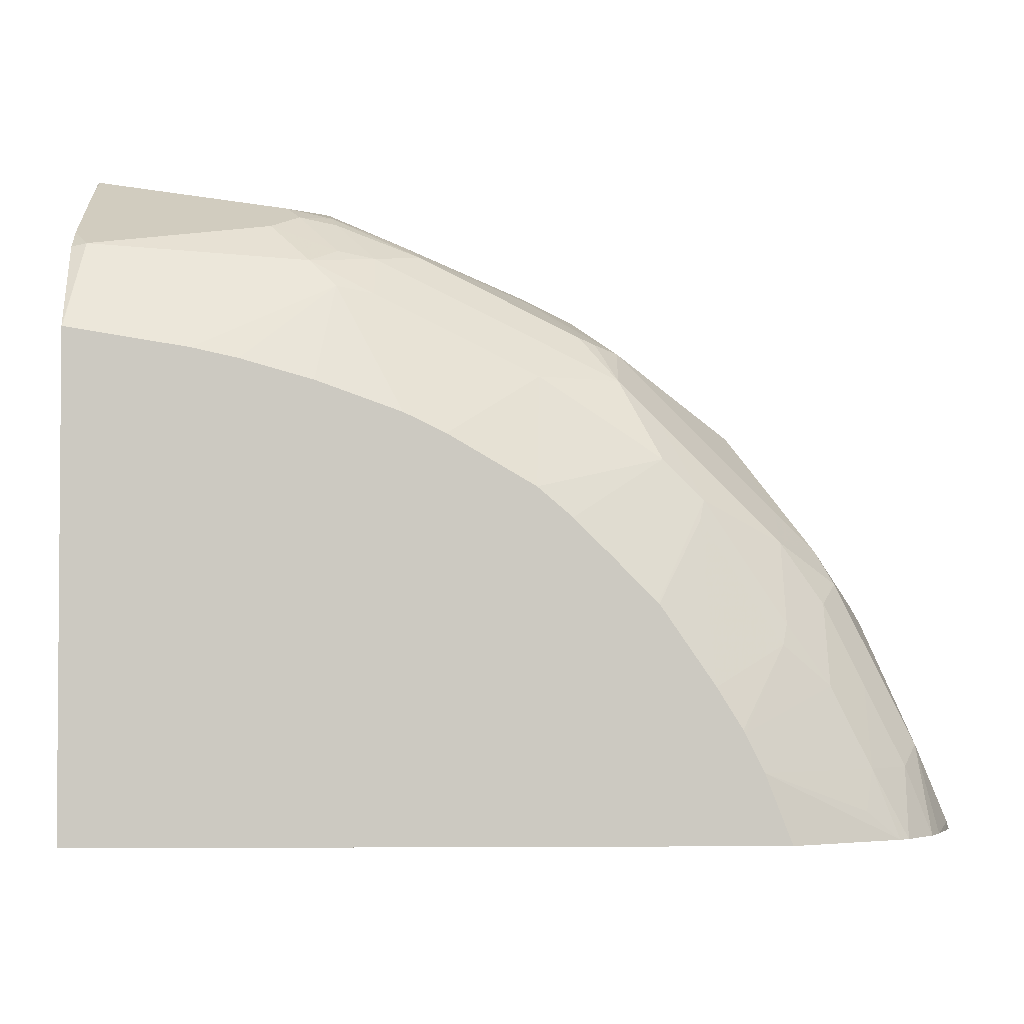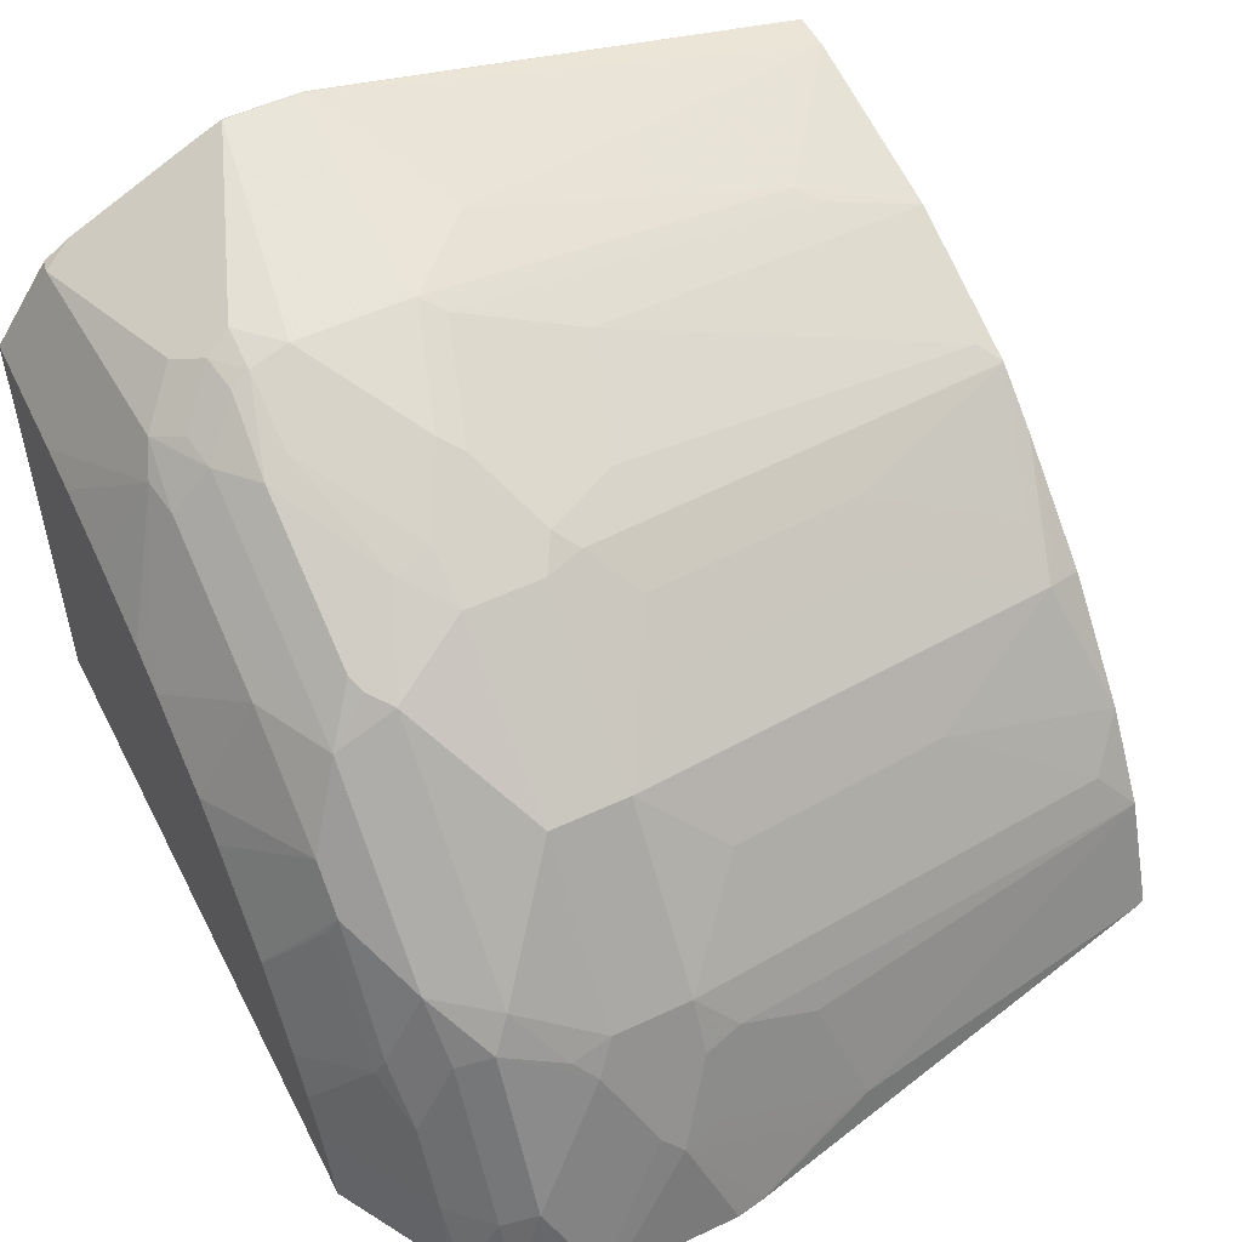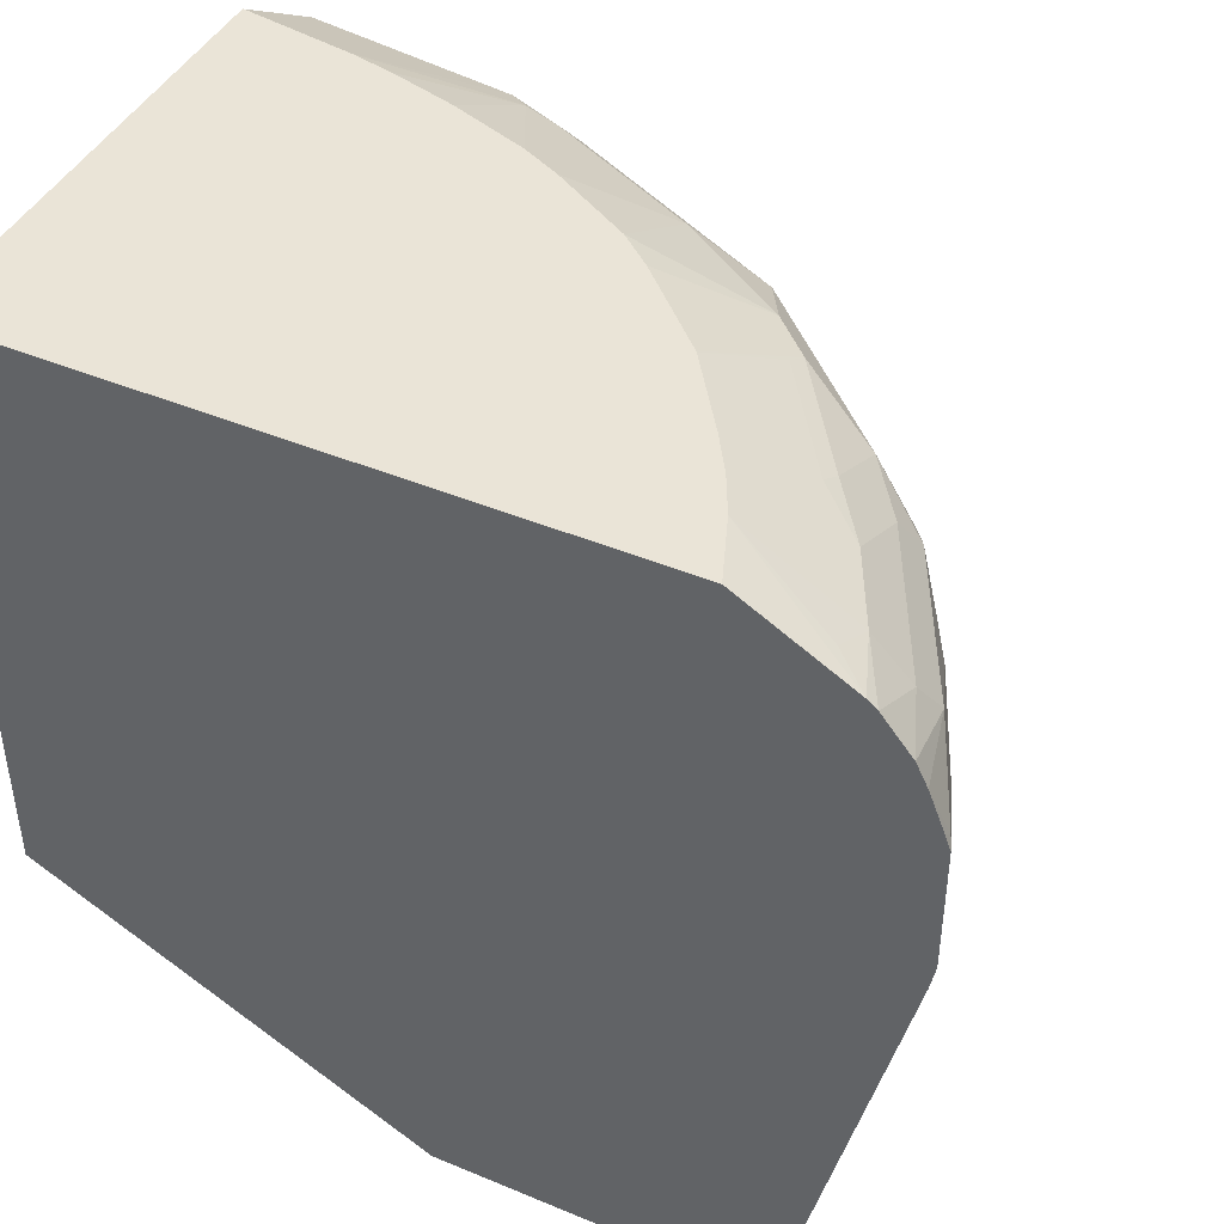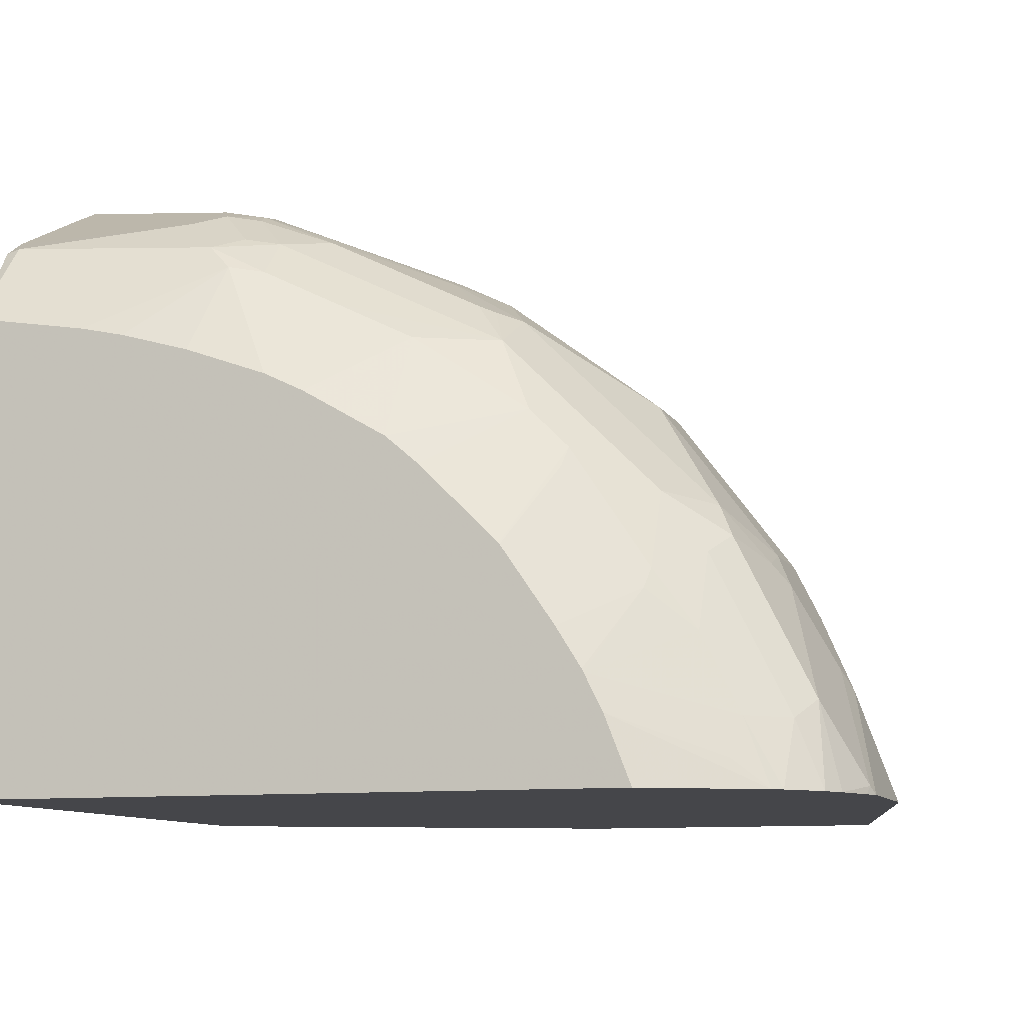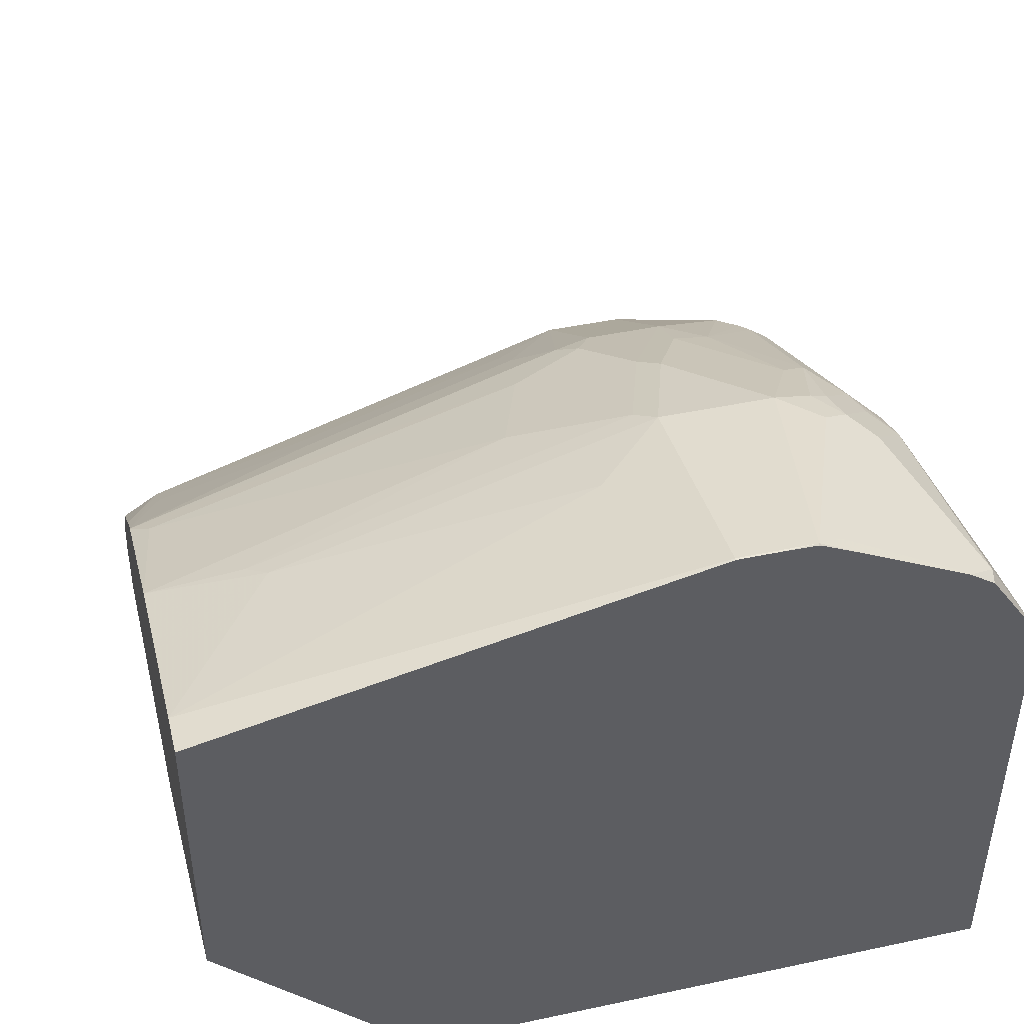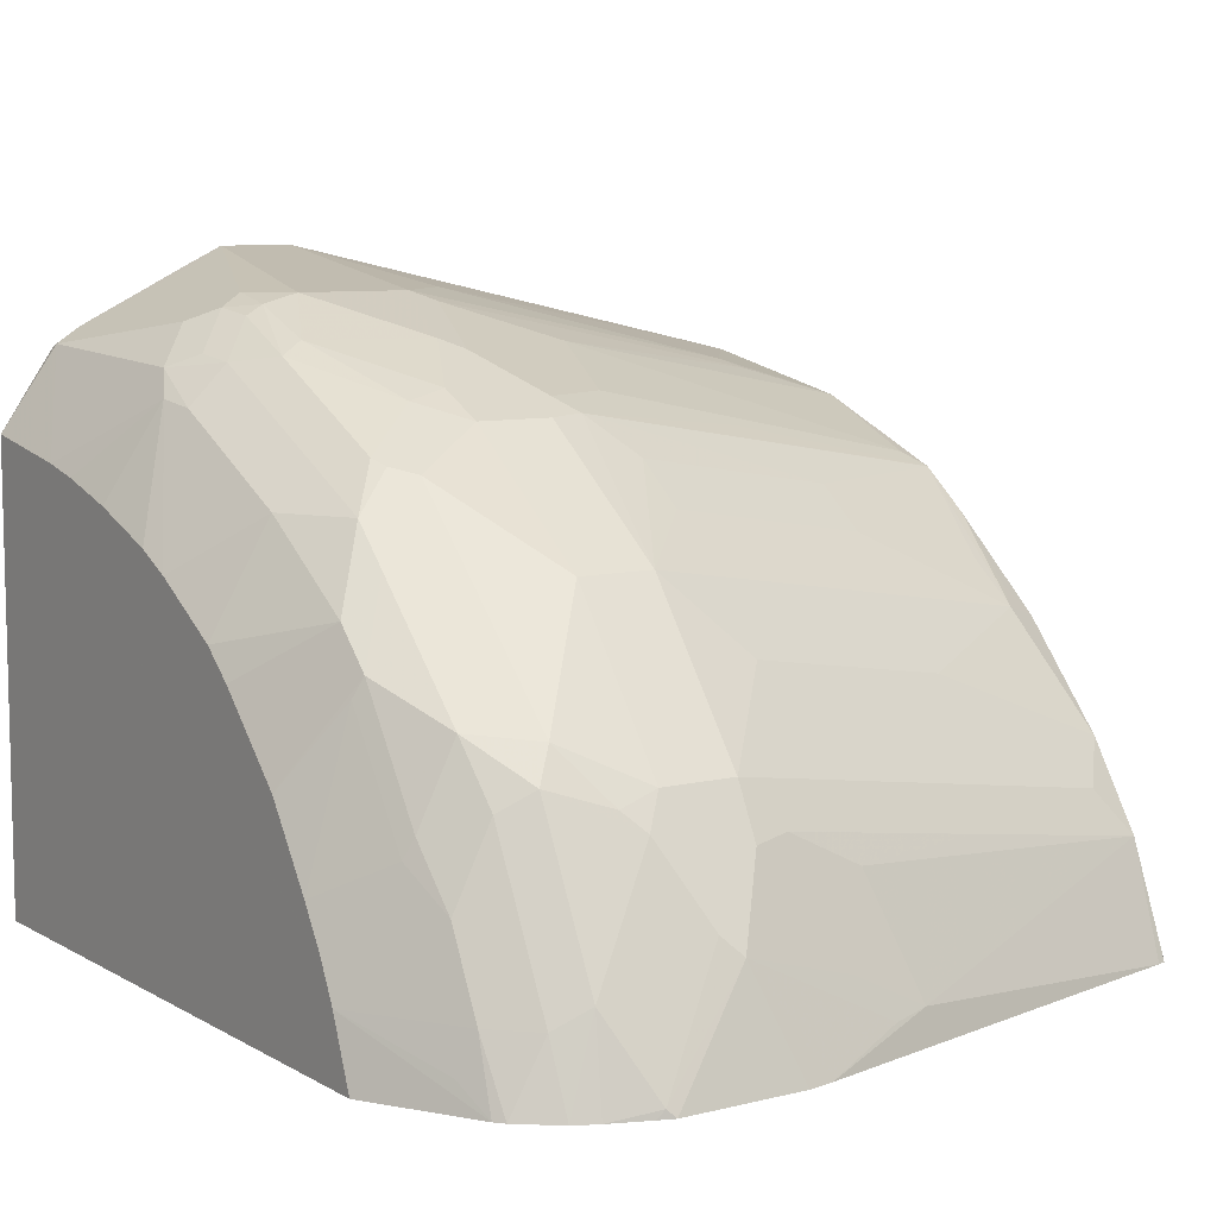
<metadata>
{"format":"obj","ext":"obj","renderer":"f3d","projection":"perspective","resolution":1024,"background":"white","views":[{"elev":-2.8,"azim":178.0,"up":"+Z"},{"elev":52.8,"azim":-116.8,"up":"+Z"},{"elev":43.8,"azim":-153.9,"up":"+Y"},{"elev":-9.9,"azim":-162.0,"up":"+Z"},{"elev":44.5,"azim":76.1,"up":"+Z"},{"elev":8.2,"azim":-124.1,"up":"+Z"}]}
</metadata>
<code>
v 0.001568 0.1071 0.6544
v 0.001568 0.1071 0.2228
v 0.0008848 0.1071 0.6546
v -0.01187 0.05898 0.7318
v 0.001568 0.05629 0.729
v 0.001568 -0.4478 0.2228
v -0.6072 0.1071 0.2228
v -0.1054 0.1071 0.6373
v -2.604e-05 0.03539 0.7436
v -0.2007 0.04719 0.72
v -0.1653 0.0118 0.7553
v 0.001568 0.03212 0.7452
v 0.001568 -0.6367 0.4246
v -0.3424 -0.6367 0.2359
v -0.3663 -0.6367 0.2228
v -0.7078 0.05061 0.2228
v -0.5837 0.1071 0.2833
v -0.1452 0.1071 0.6285
v -0.2243 0.05898 0.6963
v -0.01187 -0.08263 0.8026
v -2.604e-05 -0.1063 0.8144
v 0.001568 -0.03378 0.7781
v -0.1771 -0.03545 0.779
v -0.2567 0.05309 0.6904
v -0.2567 0.0177 0.7259
v -0.2243 0.0236 0.7318
v -0.1889 -0.01186 0.7671
v 0.001568 -0.6367 0.7081
v -0.6678 -0.6367 0.2228
v -0.7165 0.04369 0.2228
v -0.6845 0.04719 0.2833
v -0.6772 0.0619 0.2479
v -0.5674 0.1071 0.316
v -0.2082 0.1071 0.6106
v -0.2824 0.1071 0.5838
v -0.3185 0.1071 0.5662
v -0.05316 -0.1594 0.8055
v -2.604e-05 -0.1771 0.8144
v 0.001568 -0.142 0.8141
v 0.001568 -0.1071 0.8135
v 0.001568 -0.1046 0.8127
v 0.001568 -0.06924 0.7959
v -0.2125 -0.07084 0.779
v -0.2169 -0.03545 0.7701
v -0.3276 0.05309 0.655
v -0.2951 -0.01186 0.7318
v -0.2214 -0.01776 0.7612
v -0.3983 0.0177 0.655
v 0.001568 -0.1773 0.8139
v -0.03547 -0.6367 0.7081
v -0.6284 -0.6367 0.3235
v -0.6704 -0.6281 0.2228
v -0.7439 0.01035 0.2228
v -0.7199 0.0118 0.2833
v -0.6845 0.0118 0.3541
v -0.6491 0.04719 0.3541
v -0.5662 0.1071 0.3184
v -0.6064 0.0619 0.3895
v -0.3934 0.1071 0.5222
v -0.3983 0.05309 0.6196
v -0.2125 -0.1771 0.779
v 0.001568 -0.1755 0.8141
v -0.1771 -0.2125 0.779
v -0.1417 -0.2479 0.779
v -0.2833 -0.03545 0.7436
v -0.3187 -0.1417 0.7436
v -0.4691 0.0177 0.6196
v -0.4366 -0.01186 0.6609
v -0.3939 -0.07084 0.6993
v -0.1771 -0.5311 0.7081
v -0.2125 -0.6367 0.6728
v -0.5783 -0.6367 0.4013
v -0.6137 -0.6019 0.3659
v -0.6639 -0.4248 0.3585
v -0.6993 -0.2832 0.3585
v -0.7347 -0.3186 0.2523
v -0.7692 -0.2015 0.2228
v -0.7542 -0.01041 0.2228
v -0.7347 -0.01776 0.301
v -0.6639 -0.01776 0.4426
v -0.6491 0.0118 0.4249
v -0.6108 0.05309 0.4073
v -0.5659 0.1071 0.319
v -0.5355 0.0619 0.4957
v -0.5437 0.1071 0.3547
v -0.3941 0.1071 0.5218
v -0.5046 0.05309 0.5488
v -0.2302 -0.1948 0.7701
v -0.3364 -0.1594 0.7347
v -0.3894 -0.1063 0.7081
v -0.4721 -0.03545 0.6491
v -0.4514 -0.01776 0.655
v -0.5046 0.0177 0.5842
v -0.4366 -0.1063 0.6845
v -0.1948 -0.5488 0.6993
v -0.2656 -0.3009 0.7347
v -0.3364 -0.6196 0.6285
v -0.3535 -0.6367 0.6157
v -0.578 -0.6367 0.4018
v -0.6137 -0.2479 0.5075
v -0.6845 -0.1771 0.4367
v -0.5783 -0.4603 0.4722
v -0.6993 -0.2125 0.3939
v -0.7081 -0.1771 0.3895
v -0.7081 -0.2479 0.3541
v -0.7347 -0.2479 0.2877
v -0.7435 -0.2832 0.2479
v -0.7435 -0.1417 0.3187
v -0.7737 -0.1771 0.2228
v -0.7683 -0.04579 0.2228
v -0.7701 -0.05315 0.2302
v -0.7347 -0.124 0.3364
v -0.6993 -0.08853 0.4073
v -0.6491 -0.03545 0.4722
v -0.6108 0.0177 0.4781
v -0.686 -0.07084 0.4249
v -0.5399 0.05309 0.5135
v -0.4961 0.1071 0.424
v -0.4243 0.1071 0.496
v -0.4597 0.1071 0.4606
v -0.4072 -0.1948 0.6993
v -0.3718 -0.2655 0.6993
v -0.5783 -0.1063 0.5783
v -0.6137 -0.03545 0.5075
v -0.4366 -0.1771 0.6845
v -0.3718 -0.4072 0.6639
v -0.4249 -0.2125 0.686
v -0.3544 -0.6367 0.6152
v -0.4959 -0.6367 0.496
v -0.5075 -0.6019 0.5075
v -0.5429 -0.3895 0.5429
v -0.5783 -0.1771 0.5783
v -0.6845 -0.1063 0.4367
v -0.7318 -0.1417 0.3423
v -0.7347 -0.1771 0.3231
v -0.7737 -0.0605 0.2228
v -0.7081 -0.1063 0.3895
v -0.4951 0.1071 0.4252
v -0.4602 -0.2479 0.6506
v -0.4249 -0.4603 0.6152
v -0.4602 -0.6019 0.5444
v -0.4013 -0.6367 0.5783
v -0.4951 -0.6367 0.4967
v -0.5075 -0.2479 0.6137
v -0.478 -0.6196 0.5223
v -0.4721 -0.4603 0.5783
f 75 105 76
f 76 106 107
f 73 101 74
f 76 105 106
f 77 107 108
f 76 107 77
f 75 104 105
f 73 102 100
f 74 103 75
f 74 101 103
f 73 99 102
f 72 99 73
f 73 100 101
f 77 108 109
f 75 103 104
f 78 110 111
f 86 119 87
f 79 111 112
f 88 89 96
f 87 120 117
f 71 97 98
f 87 119 120
f 87 117 93
f 84 118 85
f 78 111 79
f 84 117 118
f 80 116 114
f 80 113 116
f 80 115 81
f 80 114 115
f 79 113 80
f 79 112 113
f 82 115 117
f 71 96 97
f 56 115 82
f 70 95 71
f 59 86 60
f 58 85 83
f 58 84 85
f 58 117 84
f 58 82 117
f 57 58 83
f 60 86 87
f 56 82 58
f 55 80 81
f 55 79 80
f 54 79 55
f 53 79 54
f 53 78 79
f 88 96 95
f 56 81 115
f 60 87 67
f 61 88 95
f 61 95 70
f 69 94 90
f 69 91 94
f 69 92 91
f 68 92 69
f 67 93 91
f 67 87 93
f 67 92 68
f 67 91 92
f 66 90 89
f 65 90 66
f 65 69 90
f 63 70 64
f 61 89 88
f 61 66 89
f 61 70 63
f 71 95 96
f 89 90 94
f 128 130 142
f 89 121 122
f 125 132 127
f 122 127 126
f 121 127 122
f 121 125 127
f 117 138 118
f 117 120 138
f 127 139 140
f 114 123 124
f 114 116 133
f 114 124 115
f 113 133 116
f 113 137 133
f 112 137 113
f 112 133 137
f 114 133 123
f 110 136 111
f 127 140 128
f 127 132 139
f 52 76 77
f 140 144 146
f 139 144 140
f 132 144 139
f 131 144 132
f 130 146 144
f 142 145 143
f 130 140 146
f 130 145 142
f 130 143 145
f 130 144 131
f 129 143 130
f 128 141 130
f 128 140 141
f 130 141 140
f 108 112 111
f 108 134 112
f 108 136 109
f 98 127 128
f 98 126 127
f 97 126 98
f 97 122 126
f 96 122 97
f 94 125 121
f 99 129 130
f 94 132 125
f 93 117 115
f 91 124 123
f 91 115 124
f 91 93 115
f 91 123 94
f 89 122 96
f 94 123 132
f 99 130 102
f 100 102 130
f 100 130 131
f 108 111 136
f 106 108 107
f 106 135 108
f 104 106 105
f 104 135 106
f 104 108 135
f 104 134 108
f 104 112 134
f 101 123 133
f 101 132 123
f 101 104 103
f 101 112 104
f 101 133 112
f 100 132 101
f 100 131 132
f 89 94 121
f 51 76 52
f 1 34 18
f 51 74 75
f 6 13 14
f 5 9 12
f 4 11 9
f 4 10 11
f 4 8 10
f 4 9 5
f 6 14 15
f 3 8 4
f 2 30 16
f 2 53 30
f 2 78 53
f 2 110 78
f 2 136 110
f 2 109 136
f 2 16 7
f 2 77 109
f 7 16 17
f 8 19 10
f 13 71 98
f 13 50 71
f 13 28 50
f 11 27 23
f 11 26 27
f 10 26 11
f 8 18 19
f 10 25 26
f 10 19 24
f 9 23 20
f 9 11 23
f 9 22 12
f 9 21 22
f 9 20 21
f 10 24 25
f 13 98 128
f 2 52 77
f 2 15 29
f 1 36 35
f 1 59 36
f 1 86 59
f 1 119 86
f 1 120 119
f 1 138 120
f 1 35 34
f 1 118 138
f 1 83 85
f 1 57 83
f 1 33 57
f 1 17 33
f 1 7 17
f 1 2 7
f 1 85 118
f 2 29 52
f 1 18 8
f 1 3 4
f 2 6 15
f 1 6 2
f 51 75 76
f 1 28 13
f 1 49 28
f 1 62 49
f 1 8 3
f 1 39 62
f 1 41 40
f 1 42 41
f 1 22 42
f 1 12 22
f 1 5 12
f 1 4 5
f 1 40 39
f 13 128 142
f 1 13 6
f 13 143 129
f 38 49 62
f 37 61 38
f 37 43 61
f 36 60 45
f 36 59 60
f 33 58 57
f 38 61 63
f 33 56 58
f 31 81 56
f 31 55 81
f 31 54 55
f 30 54 31
f 30 53 54
f 29 51 52
f 31 56 33
f 28 38 50
f 38 63 64
f 43 65 66
f 13 142 143
f 51 73 74
f 51 72 73
f 50 70 71
f 50 64 70
f 46 69 65
f 38 64 50
f 46 68 69
f 46 48 67
f 45 67 48
f 45 60 67
f 44 46 65
f 44 47 46
f 43 66 61
f 46 67 68
f 28 49 38
f 43 44 65
f 26 47 27
f 19 35 36
f 19 34 35
f 18 34 19
f 17 31 33
f 17 32 31
f 16 31 32
f 19 36 24
f 16 30 31
f 13 29 15
f 13 51 29
f 13 72 51
f 13 99 72
f 27 47 44
f 13 129 99
f 13 15 14
f 20 23 21
f 16 32 17
f 21 38 62
f 25 48 46
f 25 45 48
f 21 37 38
f 25 47 26
f 25 46 47
f 24 45 25
f 23 44 43
f 23 27 44
f 24 36 45
f 21 23 43
f 21 42 22
f 21 41 42
f 21 40 41
f 21 39 40
f 21 62 39
f 21 43 37

</code>
